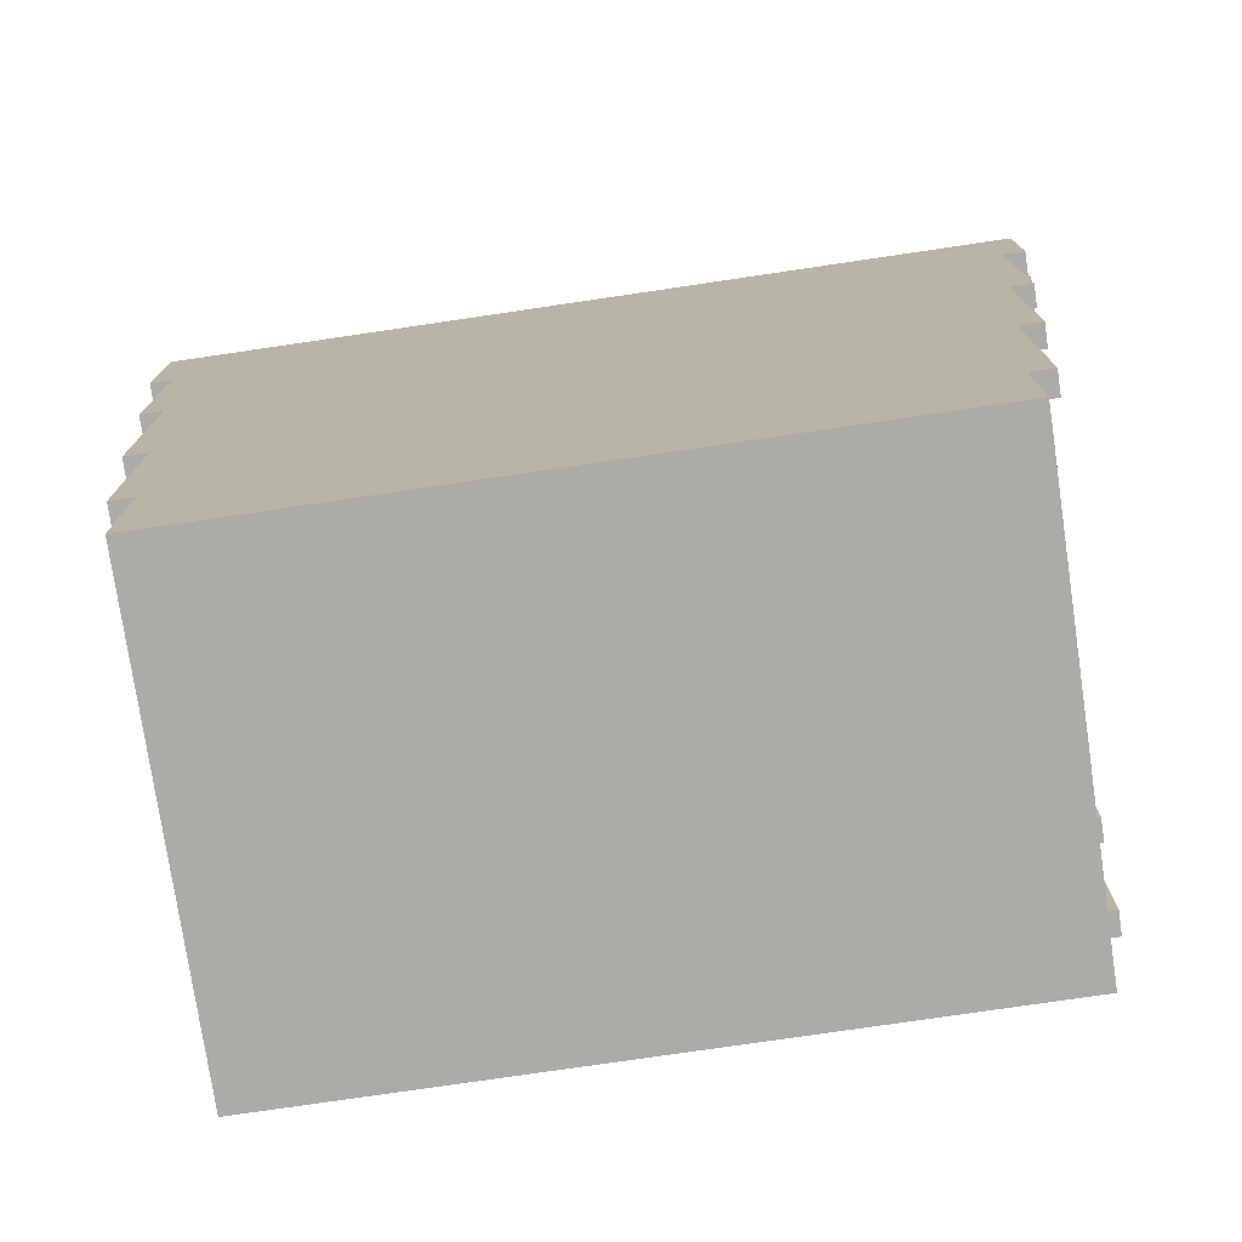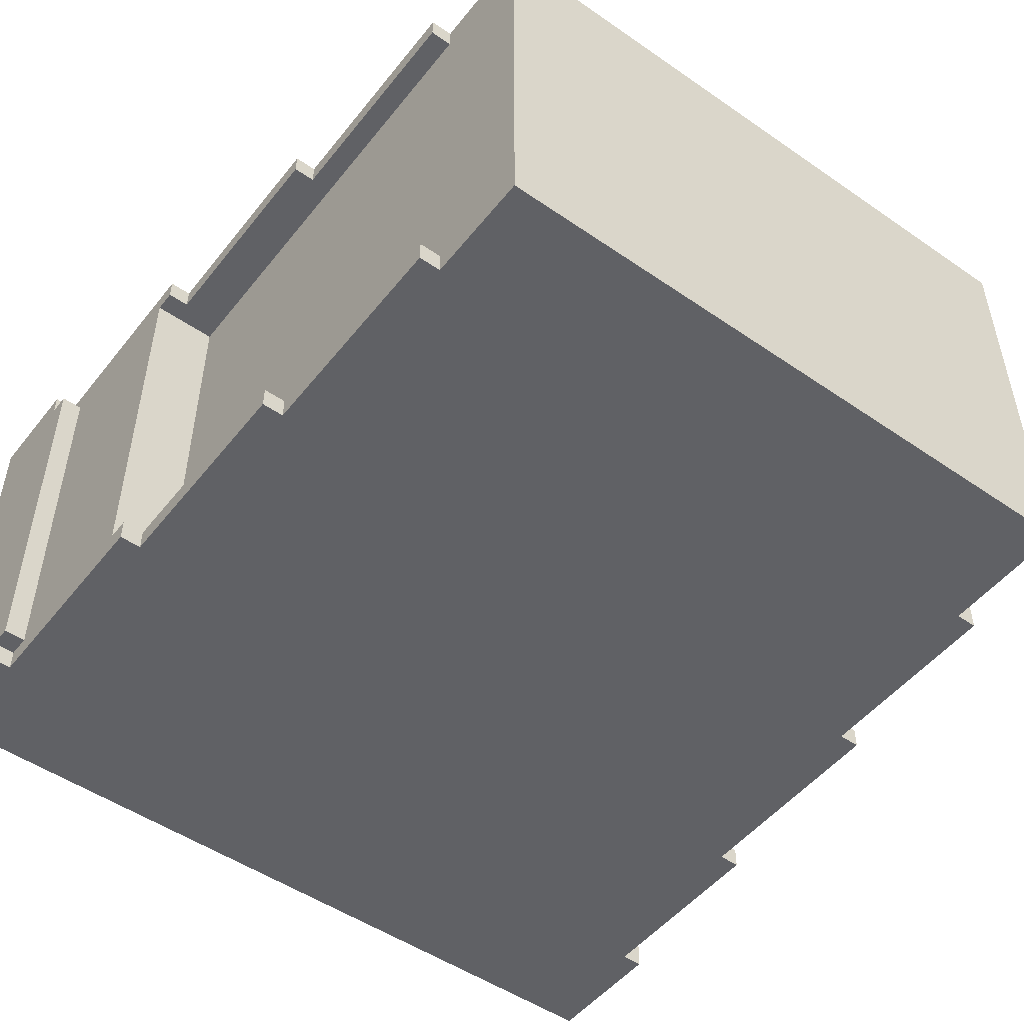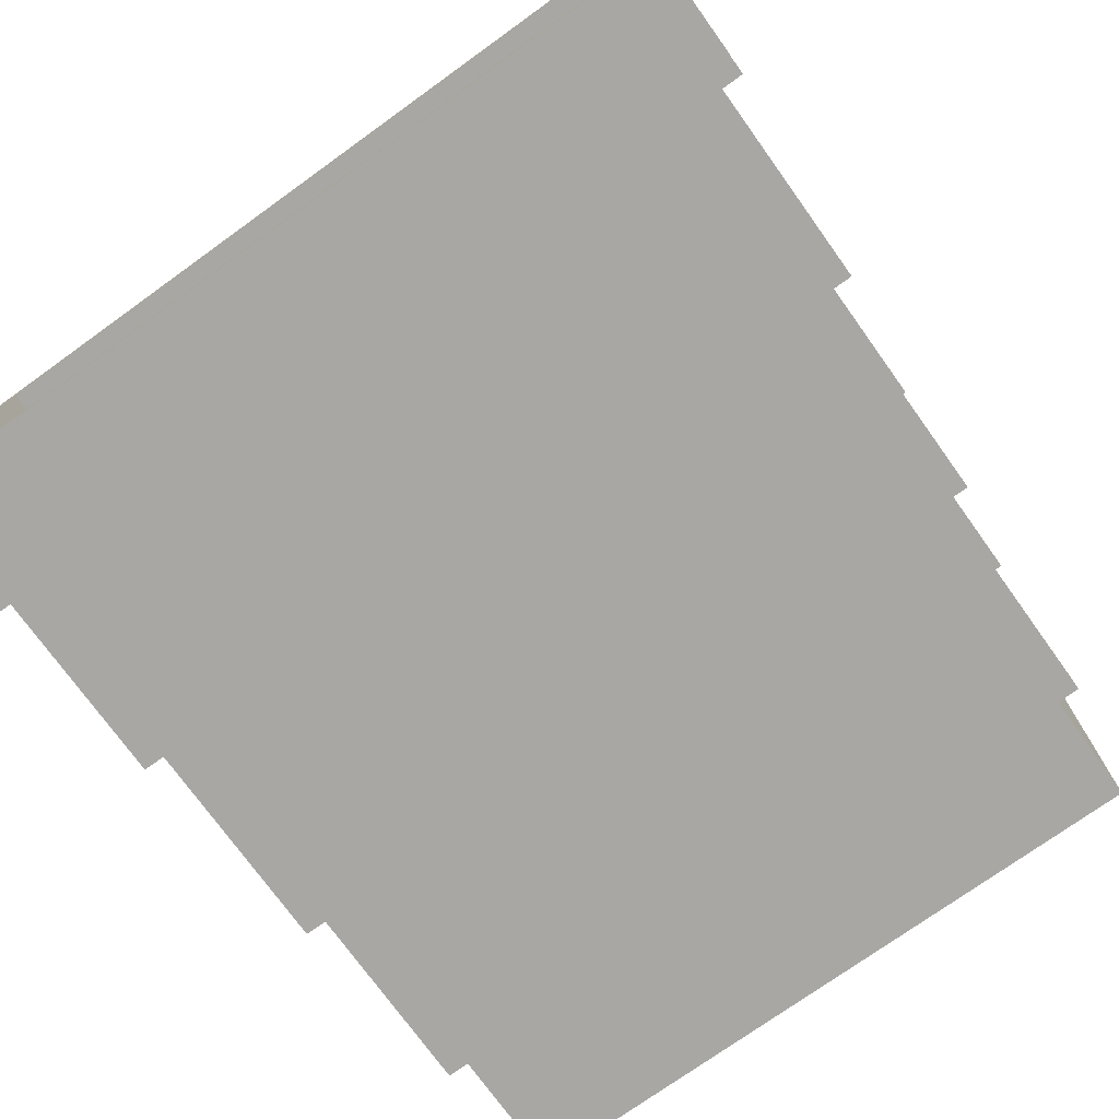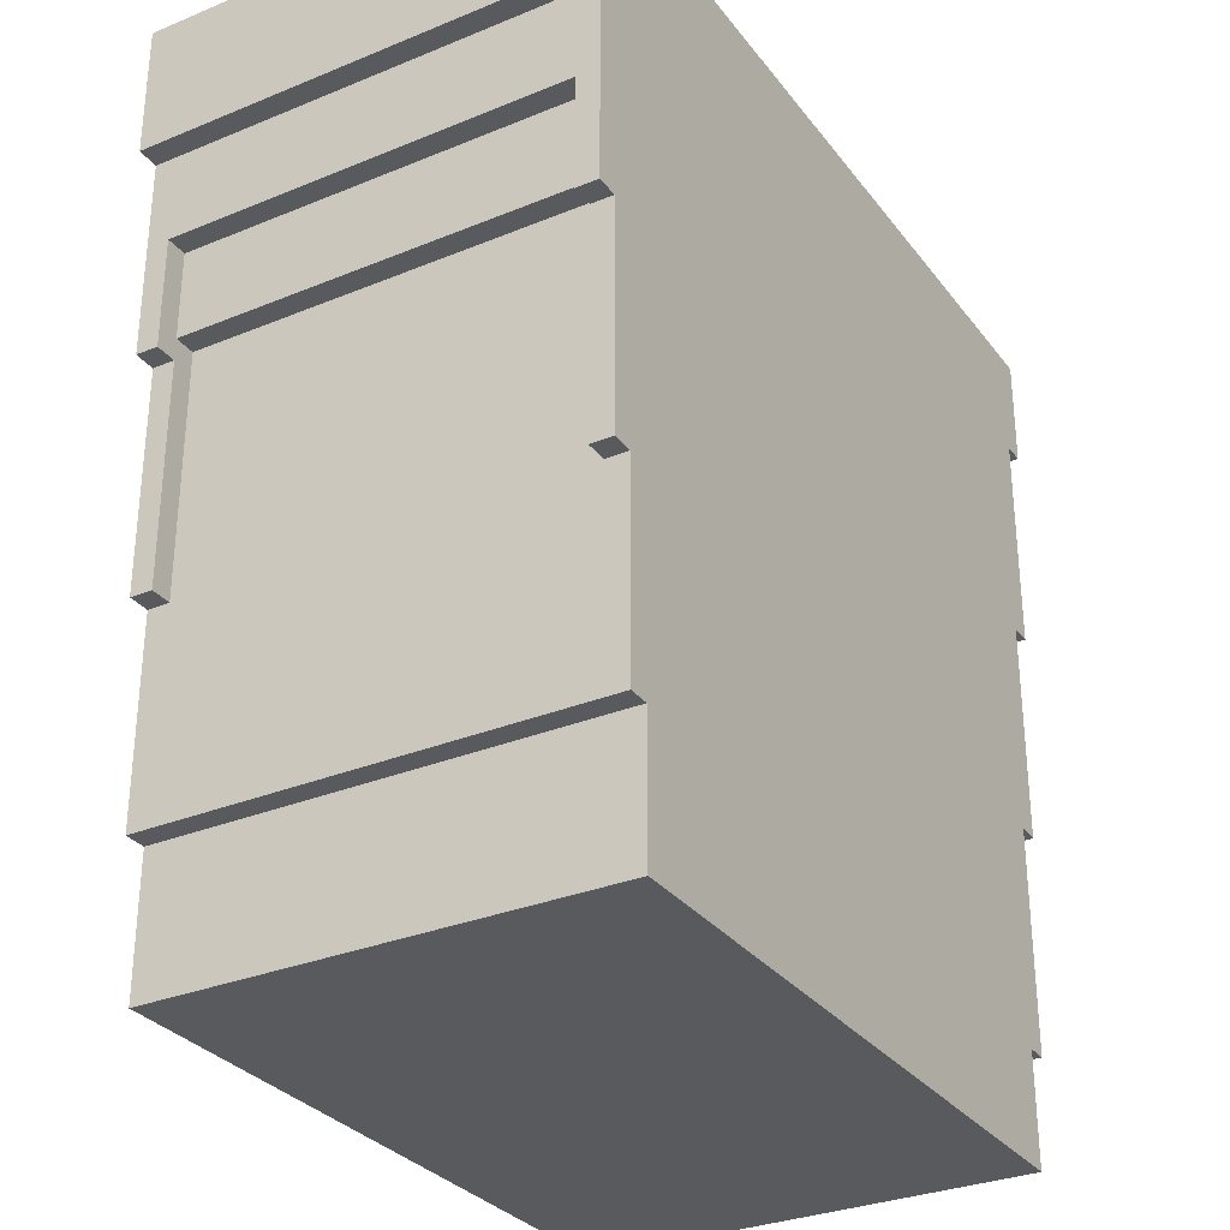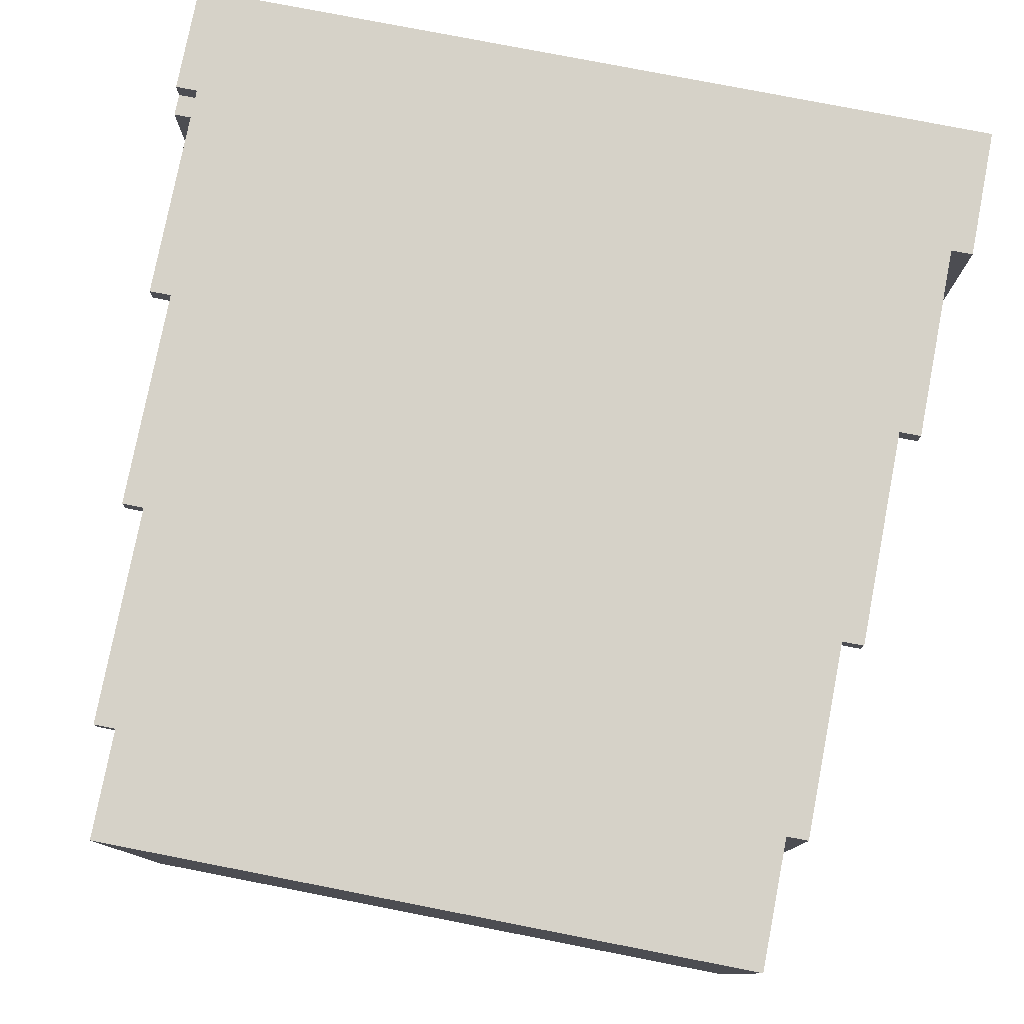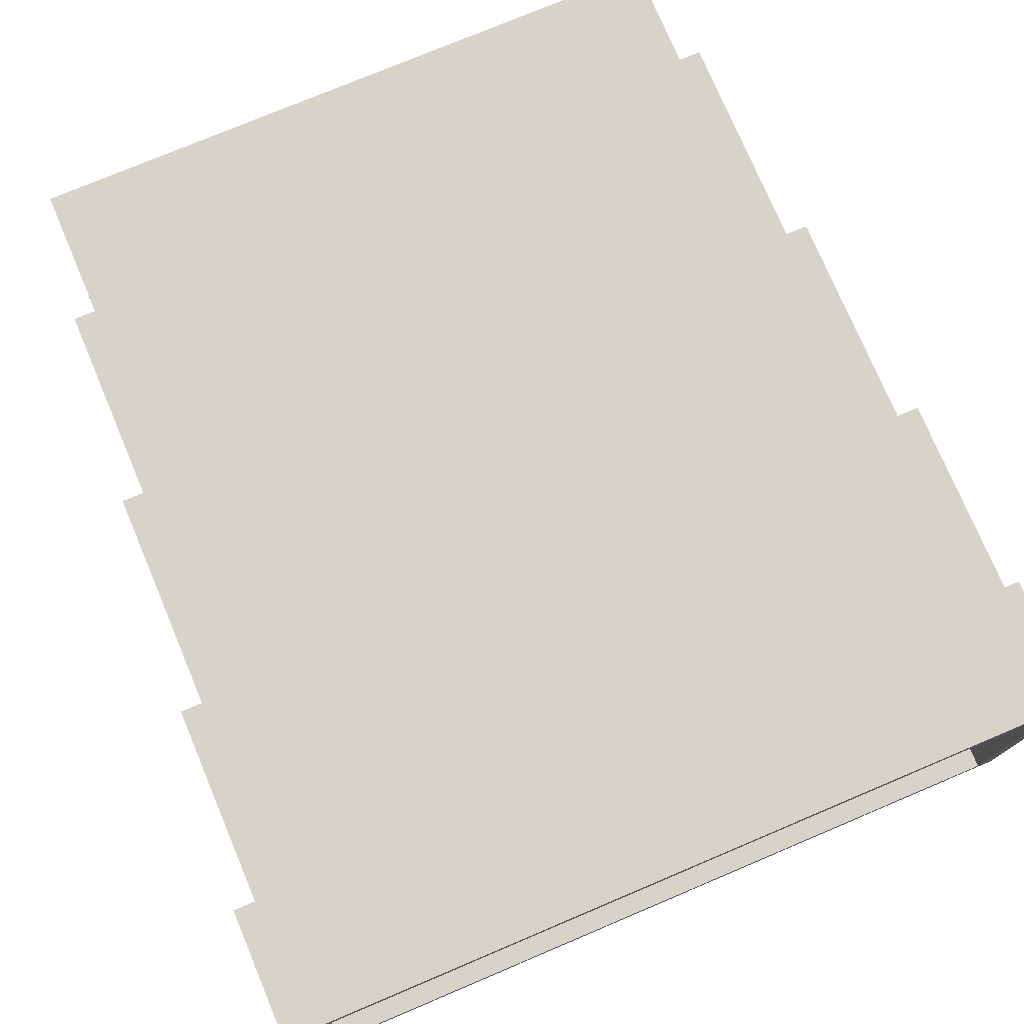
<metadata>
{"format":"obj","ext":"obj","renderer":"f3d","projection":"perspective","resolution":1024,"background":"white","views":[{"elev":-76.3,"azim":-171.6,"up":"+Y"},{"elev":-50.3,"azim":-37.1,"up":"+Z"},{"elev":-74.4,"azim":-144.3,"up":"+Z"},{"elev":-30.9,"azim":120.5,"up":"+Y"},{"elev":78.4,"azim":11.0,"up":"+Z"},{"elev":75.9,"azim":157.1,"up":"+Z"}]}
</metadata>
<code>
o
v 0.1 5.4 -0.1
v 0.1 5.4 -1.9
v 0.1 5.5 0
v 0.1 5.5 -0.1
v 0.1 5.5 -1.9
v 0.1 5.5 -2
v 0.1 6 0
v 0.1 6 -2
v 0.2 4.5 0
v 0.2 4.5 -0.1
v 0.2 4.5 -1.9
v 0.2 4.5 -2
v 0.2 4.6 -0.1
v 0.2 4.6 -1.9
v 0.2 5.4 -0.1
v 0.2 5.4 -1.9
v 0.2 5.5 0
v 0.2 5.5 -0.1
v 0.2 5.5 -1.9
v 0.2 5.5 -2
v 0.3 3.5 0
v 0.3 3.5 -0.1
v 0.3 3.5 -1.9
v 0.3 3.5 -2
v 0.3 4.5 0
v 0.3 4.5 -0.1
v 0.3 4.5 -1.9
v 0.3 4.5 -2
v 0.4 2.5 0
v 0.4 2.5 -0.1
v 0.4 2.5 -1.9
v 0.4 2.5 -2
v 0.4 3.5 0
v 0.4 3.5 -0.1
v 0.4 3.5 -1.9
v 0.4 3.5 -2
v 0.5 2 0
v 0.5 2 -2
v 0.5 2.5 0
v 0.5 2.5 -0.1
v 0.5 2.5 -1.9
v 0.5 2.5 -2
v 0.5 4.6 -0.1
v 0.5 4.6 -1.9
v 3.8 5.4 -0.1
v 3.8 5.4 -1.9
v 3.8 6 -0.1
v 3.8 6 -1.9
v 0.2 5.4 -0.1
v 0.2 5.4 -1.9
v 0.2 6 -0.1
v 0.2 6 -1.9
v 3.5 2 0
v 3.5 2 -2
v 3.5 2.6 0
v 3.5 2.6 -2
v 3.6 2.6 0
v 3.6 2.6 -2
v 3.6 3.5 0
v 3.6 3.5 -0.1
v 3.6 3.5 -1.9
v 3.6 3.5 -2
v 3.6 4.6 -0.1
v 3.6 4.6 -1.9
v 3.7 3.5 0
v 3.7 3.5 -0.1
v 3.7 3.5 -1.9
v 3.7 3.5 -2
v 3.7 4.5 0
v 3.7 4.5 -0.1
v 3.7 4.5 -1.9
v 3.7 4.5 -2
v 3.7 4.6 -0.1
v 3.7 4.6 -1.9
v 3.7 5 -0.1
v 3.7 5 -1.9
v 3.8 4.5 0
v 3.8 4.5 -0.1
v 3.8 4.5 -1.9
v 3.8 4.5 -2
v 3.8 5 -0.1
v 3.8 5 -1.9
v 3.8 5.4 0
v 3.8 5.4 -2
v 3.9 5.4 0
v 3.9 5.4 -2
v 3.9 6 0
v 3.9 6 -2
v 0.1 5.5 0
v 0.1 6 0
v 0.2 4.5 0
v 0.2 5.5 0
v 0.3 3.5 0
v 0.3 4.5 0
v 0.4 2.5 0
v 0.4 3.5 0
v 0.5 2 0
v 0.5 2.5 0
v 3.5 2 0
v 3.5 2.6 0
v 3.6 2.6 0
v 3.6 3.5 0
v 3.7 3.5 0
v 3.7 4.5 0
v 3.8 4.5 0
v 3.8 5.4 0
v 3.9 5.4 0
v 3.9 6 0
v 0.1 5.4 -0.1
v 0.1 5.5 -0.1
v 0.2 5.4 -0.1
v 0.2 5.5 -0.1
v 0.2 4.5 -1.9
v 0.2 4.6 -1.9
v 0.2 5.4 -1.9
v 0.2 6 -1.9
v 0.3 3.5 -1.9
v 0.3 4.5 -1.9
v 0.3 5.4 -1.9
v 0.4 2.5 -1.9
v 0.4 3.5 -1.9
v 0.5 2.5 -1.9
v 0.5 4.6 -1.9
v 3.6 3.5 -1.9
v 3.6 4.6 -1.9
v 3.7 3.5 -1.9
v 3.7 4.5 -1.9
v 3.7 4.6 -1.9
v 3.7 5 -1.9
v 3.7 5.4 -1.9
v 3.8 4.5 -1.9
v 3.8 5 -1.9
v 3.8 5.4 -1.9
v 3.8 6 -1.9
v 0.2 4.5 -0.1
v 0.2 4.6 -0.1
v 0.2 5.4 -0.1
v 0.2 6 -0.1
v 0.3 3.5 -0.1
v 0.3 4.5 -0.1
v 0.3 5.4 -0.1
v 0.4 2.5 -0.1
v 0.4 3.5 -0.1
v 0.5 2.5 -0.1
v 0.5 4.6 -0.1
v 3.6 3.5 -0.1
v 3.6 4.6 -0.1
v 3.7 3.5 -0.1
v 3.7 4.5 -0.1
v 3.7 4.6 -0.1
v 3.7 5 -0.1
v 3.7 5.4 -0.1
v 3.8 4.5 -0.1
v 3.8 5 -0.1
v 3.8 5.4 -0.1
v 3.8 6 -0.1
v 0.1 5.4 -1.9
v 0.1 5.5 -1.9
v 0.2 5.4 -1.9
v 0.2 5.5 -1.9
v 0.1 5.5 -2
v 0.1 6 -2
v 0.2 4.5 -2
v 0.2 5.5 -2
v 0.3 3.5 -2
v 0.3 4.5 -2
v 0.4 2.5 -2
v 0.4 3.5 -2
v 0.5 2 -2
v 0.5 2.5 -2
v 3.5 2 -2
v 3.5 2.6 -2
v 3.6 2.6 -2
v 3.6 3.5 -2
v 3.7 3.5 -2
v 3.7 4.5 -2
v 3.8 4.5 -2
v 3.8 5.4 -2
v 3.9 5.4 -2
v 3.9 6 -2
v 0.5 2 0
v 3.5 2 0
v 0.5 2 -2
v 3.5 2 -2
v 0.4 2.5 0
v 0.5 2.5 0
v 0.4 2.5 -0.1
v 0.5 2.5 -0.1
v 0.4 2.5 -1.9
v 0.5 2.5 -1.9
v 0.4 2.5 -2
v 0.5 2.5 -2
v 3.5 2.6 0
v 3.6 2.6 0
v 3.5 2.6 -2
v 3.6 2.6 -2
v 0.3 3.5 0
v 0.4 3.5 0
v 3.6 3.5 0
v 3.7 3.5 0
v 0.3 3.5 -0.1
v 0.4 3.5 -0.1
v 3.6 3.5 -0.1
v 3.7 3.5 -0.1
v 0.3 3.5 -1.9
v 0.4 3.5 -1.9
v 3.6 3.5 -1.9
v 3.7 3.5 -1.9
v 0.3 3.5 -2
v 0.4 3.5 -2
v 3.6 3.5 -2
v 3.7 3.5 -2
v 0.2 4.5 0
v 0.3 4.5 0
v 3.7 4.5 0
v 3.8 4.5 0
v 0.2 4.5 -0.1
v 0.3 4.5 -0.1
v 3.7 4.5 -0.1
v 3.8 4.5 -0.1
v 0.2 4.5 -1.9
v 0.3 4.5 -1.9
v 3.7 4.5 -1.9
v 3.8 4.5 -1.9
v 0.2 4.5 -2
v 0.3 4.5 -2
v 3.7 4.5 -2
v 3.8 4.5 -2
v 0.2 4.6 -0.1
v 0.5 4.6 -0.1
v 3.6 4.6 -0.1
v 3.7 4.6 -0.1
v 0.2 4.6 -1.9
v 0.5 4.6 -1.9
v 3.6 4.6 -1.9
v 3.7 4.6 -1.9
v 3.7 5 -0.1
v 3.8 5 -0.1
v 3.7 5 -1.9
v 3.8 5 -1.9
v 3.8 5.4 0
v 3.9 5.4 0
v 0.1 5.4 -0.1
v 0.2 5.4 -0.1
v 0.1 5.4 -1.9
v 0.2 5.4 -1.9
v 3.8 5.4 -2
v 3.9 5.4 -2
v 0.1 5.5 0
v 0.2 5.5 0
v 0.1 5.5 -0.1
v 0.2 5.5 -0.1
v 0.1 5.5 -1.9
v 0.2 5.5 -1.9
v 0.1 5.5 -2
v 0.2 5.5 -2
v 0.2 5.4 -0.1
v 0.3 5.4 -0.1
v 3.7 5.4 -0.1
v 3.8 5.4 -0.1
v 0.2 5.4 -1.9
v 0.3 5.4 -1.9
v 3.7 5.4 -1.9
v 3.8 5.4 -1.9
v 0.1 6 0
v 3.9 6 0
v 0.2 6 -0.1
v 3.8 6 -0.1
v 0.2 6 -1.9
v 3.8 6 -1.9
v 0.1 6 -2
v 3.9 6 -2
f 4 2 1
f 5 2 4
f 7 4 3
f 7 6 5
f 7 5 4
f 8 6 7
f 13 10 9
f 14 12 11
f 15 13 9
f 15 14 13
f 16 12 14
f 16 14 15
f 17 15 9
f 18 15 17
f 19 12 16
f 20 12 19
f 25 22 21
f 26 22 25
f 27 24 23
f 28 24 27
f 33 30 29
f 34 30 33
f 35 32 31
f 36 32 35
f 39 38 37
f 40 38 39
f 41 38 40
f 42 38 41
f 43 41 40
f 44 41 43
f 47 46 45
f 48 46 47
f 49 50 51
f 51 50 52
f 53 54 55
f 55 54 56
f 57 58 59
f 59 58 60
f 60 58 61
f 61 58 62
f 60 61 63
f 63 61 64
f 65 66 69
f 69 66 70
f 67 68 71
f 71 68 72
f 73 74 75
f 75 74 76
f 77 78 81
f 79 80 82
f 77 81 83
f 81 82 83
f 82 80 84
f 83 82 84
f 85 86 87
f 87 86 88
f 92 90 89
f 94 92 91
f 96 94 93
f 98 96 95
f 99 98 97
f 100 96 98
f 100 98 99
f 101 96 100
f 102 94 96
f 102 96 101
f 103 94 102
f 104 92 94
f 104 94 103
f 105 92 104
f 106 92 105
f 107 92 106
f 108 90 92
f 108 92 107
f 111 110 109
f 112 110 111
f 118 114 113
f 119 116 115
f 121 118 117
f 122 121 120
f 123 114 118
f 123 121 122
f 123 118 121
f 126 125 124
f 127 125 126
f 128 125 127
f 130 116 119
f 131 129 128
f 131 128 127
f 132 129 131
f 133 116 130
f 134 116 133
f 135 136 140
f 137 138 141
f 139 140 143
f 142 143 144
f 140 136 145
f 144 143 145
f 143 140 145
f 146 147 148
f 148 147 149
f 149 147 150
f 141 138 152
f 150 151 153
f 149 150 153
f 153 151 154
f 152 138 155
f 155 138 156
f 157 158 159
f 159 158 160
f 161 162 164
f 163 164 166
f 165 166 168
f 167 168 170
f 169 170 171
f 170 168 172
f 171 170 172
f 172 168 173
f 168 166 174
f 173 168 174
f 174 166 175
f 166 164 176
f 175 166 176
f 176 164 177
f 177 164 178
f 178 164 179
f 164 162 180
f 179 164 180
f 183 182 181
f 184 182 183
f 187 186 185
f 188 186 187
f 191 190 189
f 192 190 191
f 195 194 193
f 196 194 195
f 201 198 197
f 202 198 201
f 203 200 199
f 204 200 203
f 209 206 205
f 210 206 209
f 211 208 207
f 212 208 211
f 217 214 213
f 218 214 217
f 219 216 215
f 220 216 219
f 225 222 221
f 226 222 225
f 227 224 223
f 228 224 227
f 233 230 229
f 234 230 233
f 235 232 231
f 236 232 235
f 239 238 237
f 240 238 239
f 245 244 243
f 246 244 245
f 247 242 241
f 248 242 247
f 251 250 249
f 252 250 251
f 255 254 253
f 256 254 255
f 257 258 261
f 258 259 262
f 261 258 262
f 259 260 263
f 262 259 263
f 263 260 264
f 265 266 267
f 267 266 268
f 265 267 269
f 268 266 270
f 265 269 271
f 269 270 271
f 270 266 272
f 271 270 272

</code>
